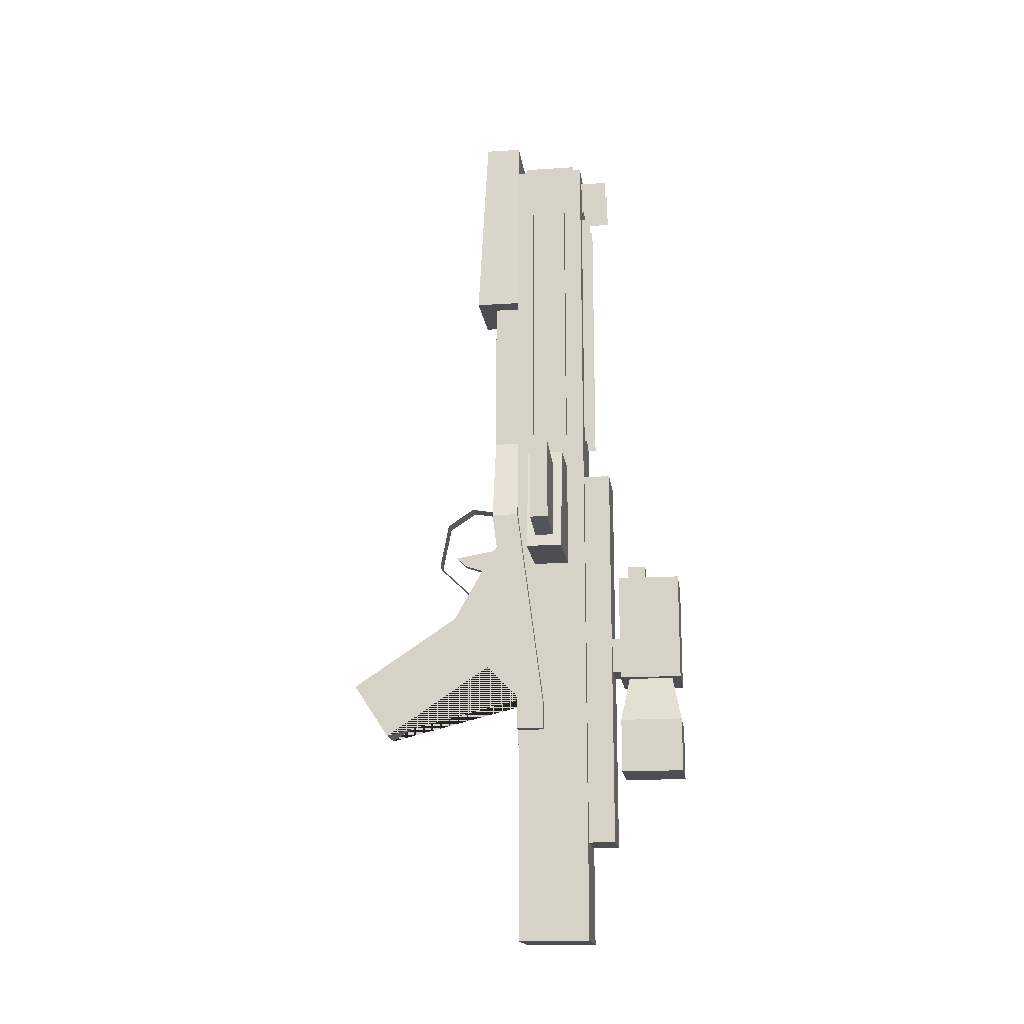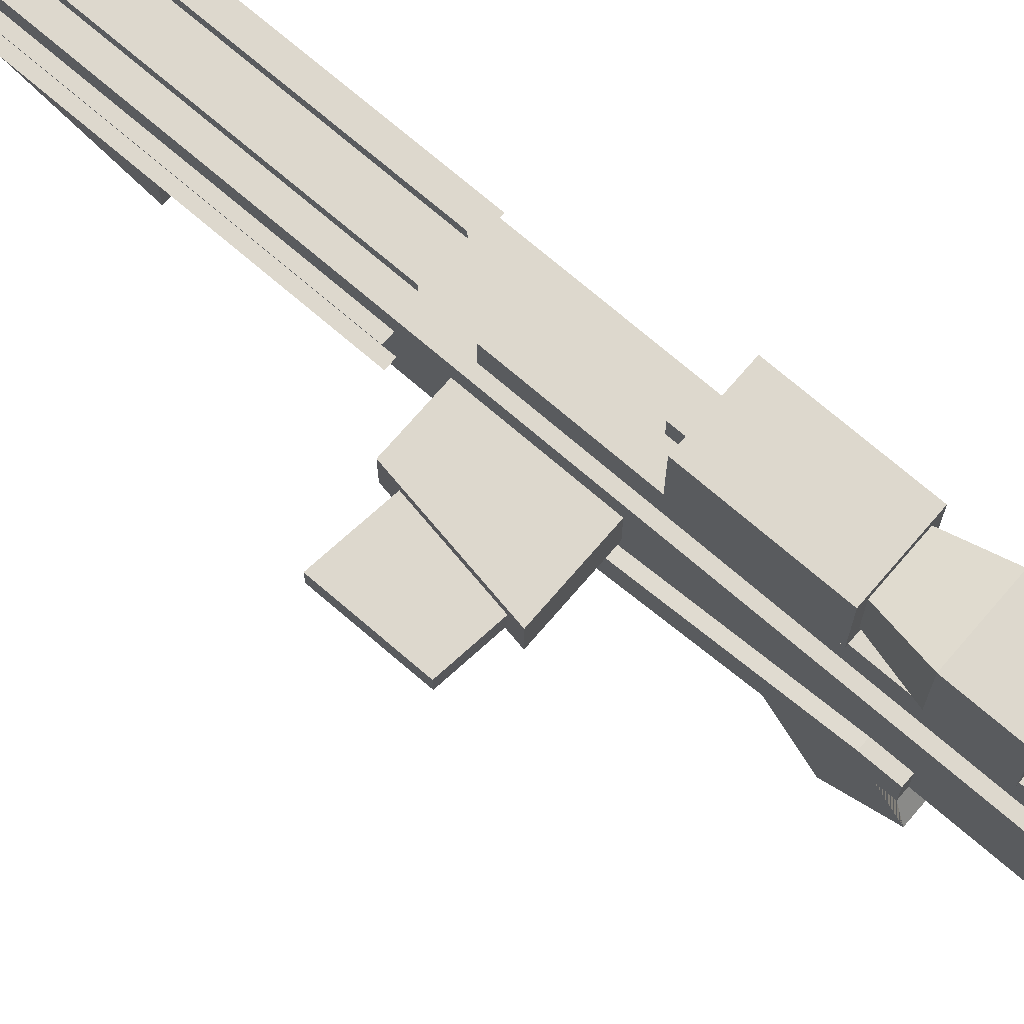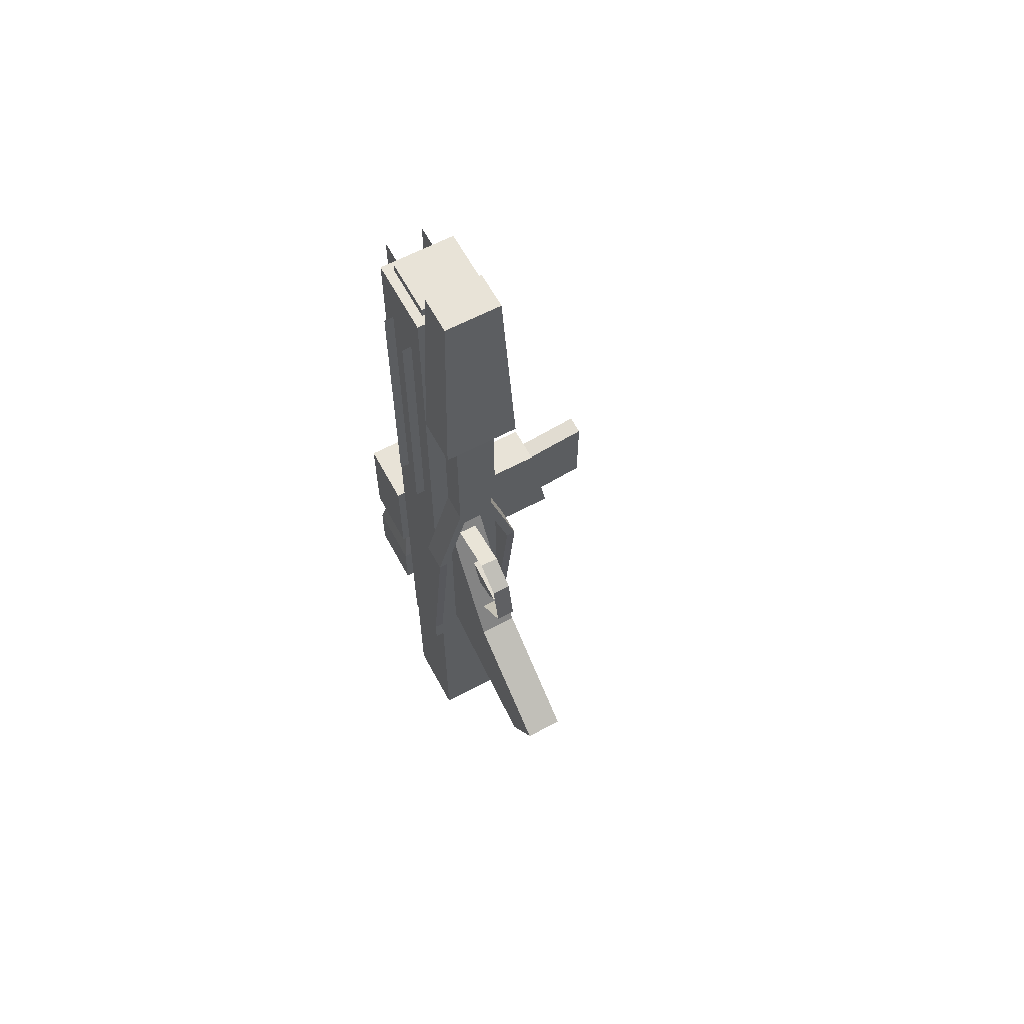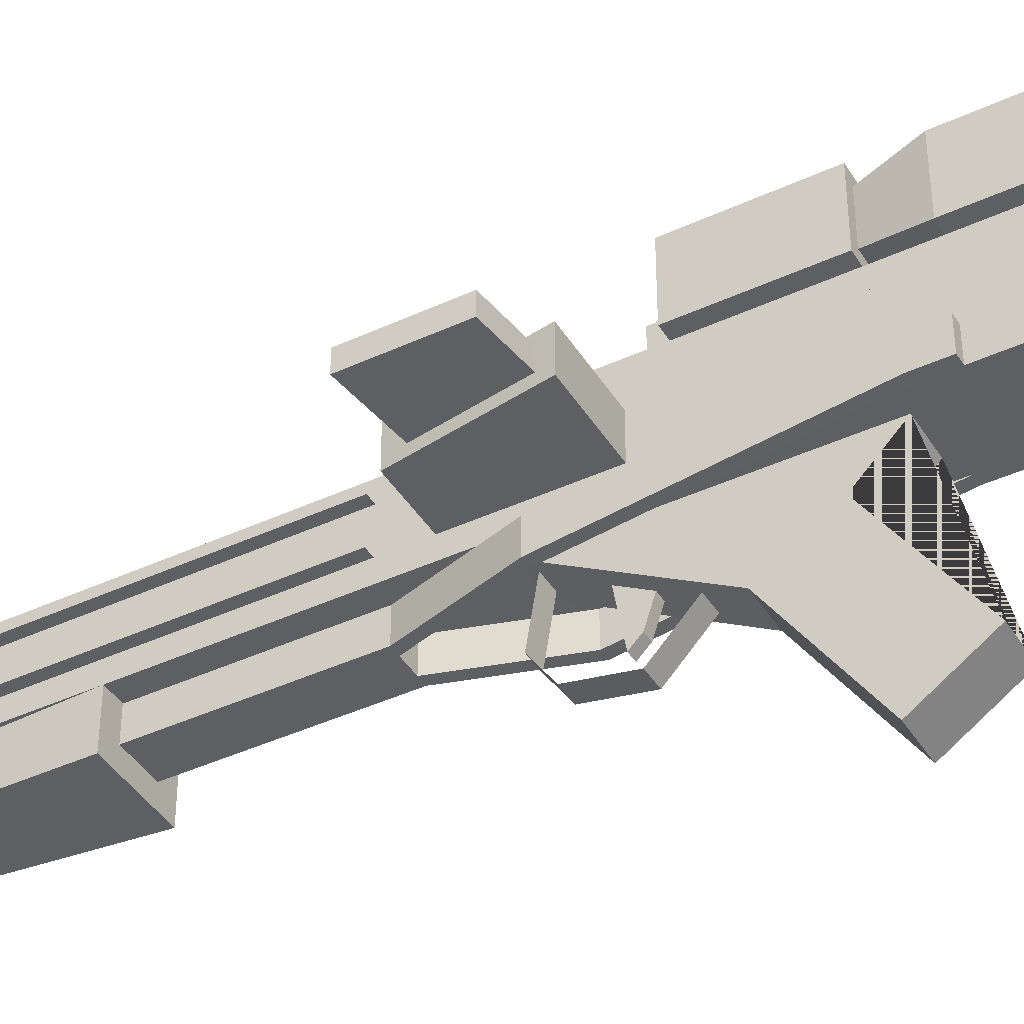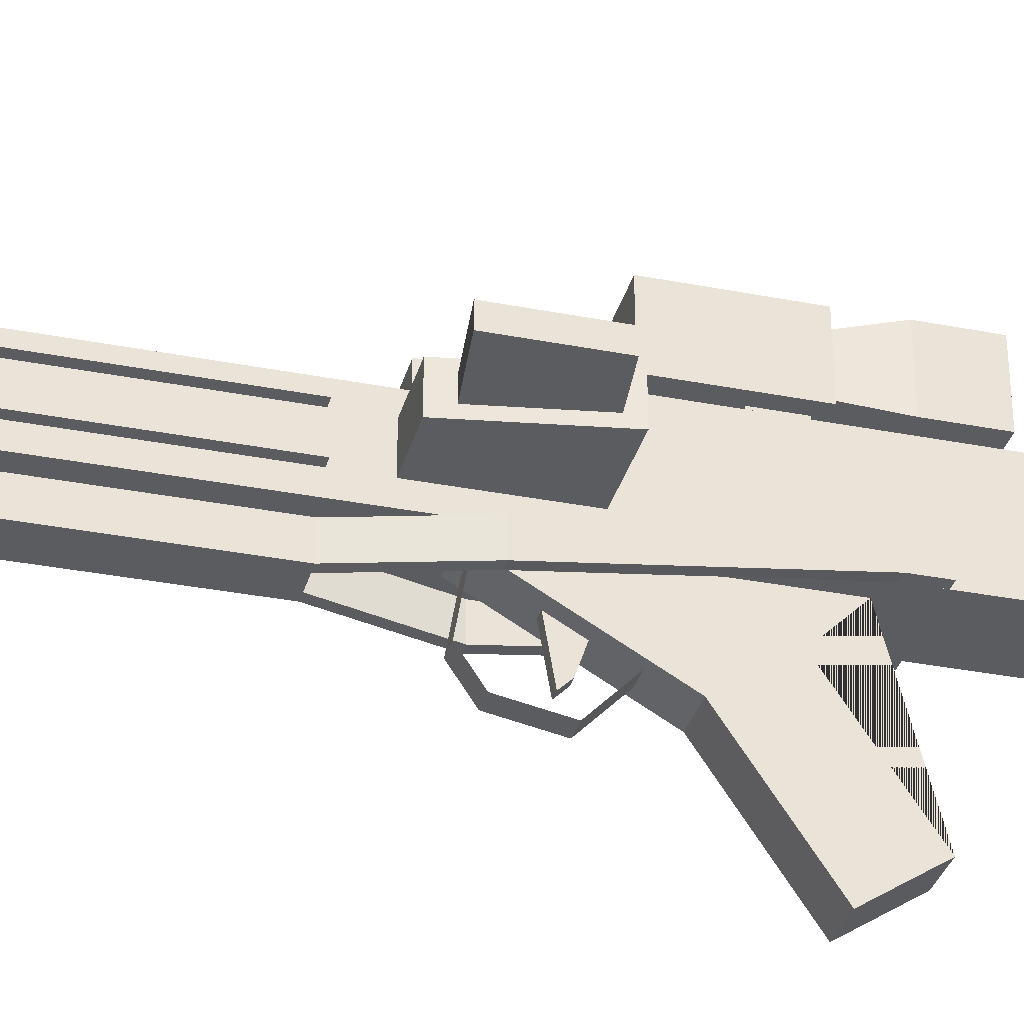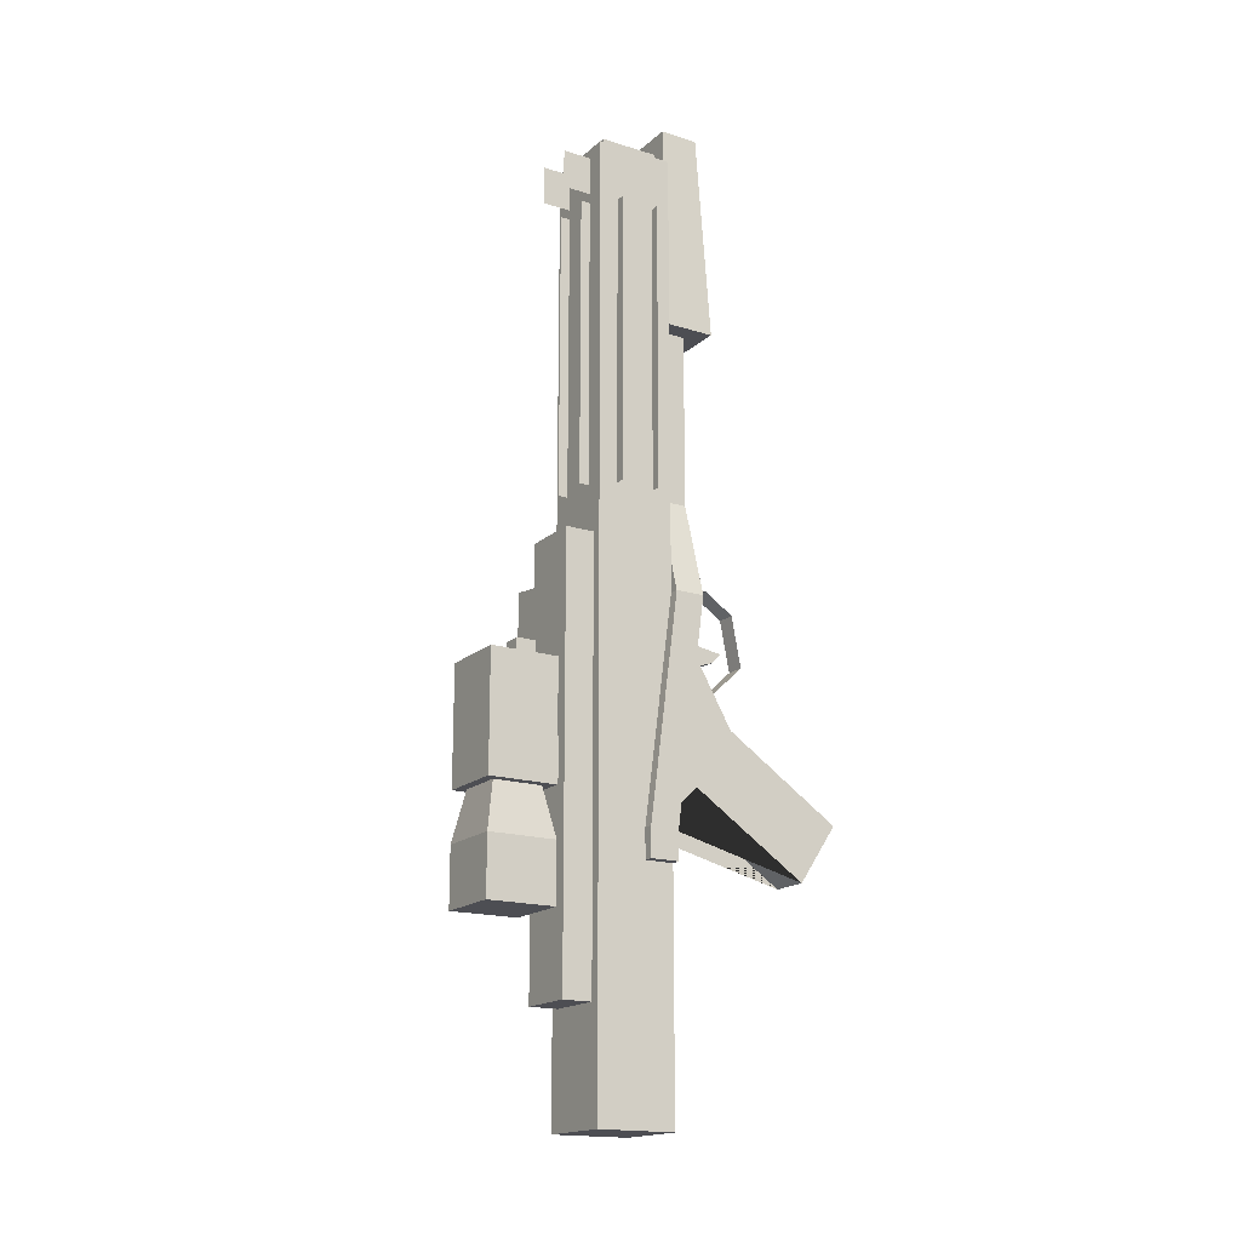
<metadata>
{"format":"obj","ext":"obj","renderer":"f3d","projection":"perspective","resolution":1024,"background":"white","views":[{"elev":-16.9,"azim":97.5,"up":"+Z"},{"elev":72.3,"azim":130.7,"up":"+Y"},{"elev":62.2,"azim":-28.3,"up":"+Z"},{"elev":-41.7,"azim":119.3,"up":"+Y"},{"elev":-33.6,"azim":75.1,"up":"+Y"},{"elev":-17.4,"azim":-121.6,"up":"+Z"}]}
</metadata>
<code>
o E11_Plane.004
v 0.05 0 -0.3
v -0.05 0 -0.3
v 0.05 -0.2 -0.11
v -0.05 -0.2 -0.11
v 0.05 -0.15 0.15
v -0.05 -0.15 0.15
v 0.05 -0 0.25
v -0.05 -0 0.25
v 0.05 0.3 0.2
v -0.05 0.3 0.2
v 0.05 0 -0.3
v -0.05 0 -0.3
v 0.05 -0.2 -0.11
v -0.05 -0.2 -0.11
v 0.05 -0.15 0.15
v -0.05 -0.15 0.15
v 0.05 -0 0.25
v -0.05 -0 0.25
v 0.05 0.3 0.2
v -0.05 0.3 0.2
v -0.2 0.3 2.45
v 0.2 0.3 2.45
v -0.2 0.7 2.45
v 0.2 0.7 2.45
v -0.2 0.7 -2.35
v -0.2 0.3 -2.35
v 0.2 0.3 -2.35
v 0.2 0.7 -2.35
v 0.1 -0.5 -1.15
v 0.1 0.1 -0.75
v 0.1 -0.7 -0.85
v -0.1 -0.5 -1.15
v -0.1 0.1 -0.75
v -0.1 -0.7 -0.85
v -0.1 -0.1 -0.45
v 0.1 -0.1 -0.45
v 0.1 0.3 -0.95
v 0.1 0.3 0.25
v -0.1 0.3 0.25
v -0.1 0.3 -0.95
v 0.025 0.1 -0.15
v -0.025 0.1 -0.15
v 0.025 -0.05 -0.1
v 0.025 0.2 0
v -0.025 0.2 -0
v 0.025 -0.1 -0.05
v -0.025 -0.1 -0.05
v -0.025 -0.05 -0.1
v -0.15 0.35 2.4
v -0.15 0.65 2.4
v 0.15 0.35 2.4
v -0.15 0.35 2.5
v -0.15 0.65 2.5
v 0.15 0.35 2.5
v 0.15 0.65 2.5
v 0.15 0.65 2.4
v 0.2 0.4 0.45
v 0.2 0.6 0.45
v 0.2 0.4 -0.15
v 0.5 0.4 0.45
v 0.5 0.6 0.45
v 0.6 0.4 -0.15
v 0.6 0.6 -0.15
v 0.2 0.6 -0.15
v 0.45 0.45 0.35
v 0.45 0.55 0.35
v 0.45 0.45 -0.1
v 0.85 0.45 0.4
v 0.85 0.55 0.4
v 0.85 0.45 -0.05
v 0.85 0.55 -0.05
v 0.45 0.55 -0.1
v -0.15 0.65 0.4
v 0.15 0.65 0.4
v -0.15 0.65 -1.8
v -0.15 0.85 0.4
v 0.15 0.85 0.4
v -0.15 0.85 -1.8
v 0.15 0.85 -1.8
v 0.15 0.65 -1.8
v -0.25 0.45 -1.15
v -0.25 0.45 -1
v -0.25 0.3 -1.15
v 0.25 0.45 -1.15
v 0.25 0.45 -1
v 0.25 0.3 -1.15
v 0.25 0.3 -1
v 0.2 0.3 -1
v 0.25 0.15 0.15
v 0.2 0.15 0.15
v 0.25 0.3 0.15
v 0.1 0.15 0.65
v 0.1 0.3 0.65
v -0.1 0.15 0.65
v 0.05 0.15 0.65
v 0.1 0.15 1.55
v 0.1 0.3 1.55
v -0.1 0.15 1.55
v -0.1 0.3 1.55
v -0.1 0.3 0.65
v -0.25 0.3 0.15
v -0.05 0.3 0.65
v -0.05 0.15 0.65
v -0.2 0.3 0.15
v 0.05 0.3 0.65
v 0.2 0.3 0.15
v 0.2 0.45 -1
v -0.2 0.45 -1
v -0.2 0.3 -1
v -0.25 0.3 -1
v -0.2 0.15 0.15
v -0.25 0.15 0.15
v 0.2 0.45 -1.15
v 0.2 0.3 -1.15
v -0.2 0.45 -1.15
v -0.2 0.3 -1.15
v 0.2 0.3 1.55
v -0.2 0.3 1.55
v 0.2 0.05 1.55
v -0.2 0.05 1.55
v 0.15 0.1 2.65
v -0.15 0.1 2.65
v 0.15 0.3 2.65
v -0.15 0.3 2.65
v -0.175 1.25 -0.25
v -0.175 0.9 -0.25
v 0.175 1.25 -0.25
v -0.175 1.25 -0.85
v -0.175 0.9 -0.85
v 0.175 1.25 -0.85
v 0.175 0.9 -0.85
v 0.175 0.9 -0.25
v -0.05 1.05 -0.25
v -0.05 0.95 -0.25
v 0.05 1.05 -0.25
v -0.05 1.05 -0.15
v -0.05 0.95 -0.15
v 0.05 1.05 -0.15
v 0.05 0.95 -0.15
v 0.05 0.95 -0.25
v 0.1 0.85 2.4
v -0.1 0.85 2.4
v 0.1 0.85 2.2
v 0.1 0.65 2.4
v -0.1 0.65 2.4
v 0.1 0.65 2.2
v -0.1 0.65 2.2
v -0.1 0.85 2.2
v 0.1 0.85 2.4
v -0.1 0.85 2.4
v 0.1 0.85 2.2
v 0.1 0.65 2.4
v -0.1 0.65 2.4
v 0.1 0.65 2.2
v -0.1 0.65 2.2
v -0.1 0.85 2.2
v -0.1 0.65 2.15
v 0.1 0.65 2.15
v -0.1 0.65 0.65
v -0.1 0.75 2.15
v -0.1 0.75 0.65
v 0.1 0.65 0.65
v 0.1 0.75 0.65
v 0.1 0.75 2.15
v -0.1 0.65 2.15
v 0.1 0.65 2.15
v -0.1 0.65 0.65
v -0.1 0.75 2.15
v -0.1 0.75 0.65
v 0.1 0.65 0.65
v 0.1 0.75 0.65
v 0.1 0.75 2.15
v -0.175 1.25 -1.1
v -0.175 0.9 -1.1
v 0.175 1.25 -1.1
v -0.175 1.25 -1.4
v -0.175 0.9 -1.4
v 0.175 1.25 -1.4
v 0.175 0.9 -1.4
v 0.175 0.9 -1.1
v -0.125 1.2 -0.85
v -0.125 0.95 -0.85
v 0.125 1.2 -0.85
v -0.175 1.25 -1.1
v -0.175 0.9 -1.1
v 0.175 1.25 -1.1
v 0.175 0.9 -1.1
v 0.125 0.95 -0.85
v -0.1 0.9 -0.6
v -0.1 0.8 -0.6
v 0.1 0.9 -0.6
v -0.1 0.9 -0.8
v -0.1 0.8 -0.8
v 0.1 0.9 -0.8
v 0.1 0.8 -0.8
v 0.1 0.8 -0.6
v 0.15 0.6 2.15
v 0.15 0.4 2.15
v 0.15 0.6 0.65
v 0.25 0.6 2.15
v 0.25 0.6 0.65
v 0.15 0.4 0.65
v 0.25 0.4 0.65
v 0.25 0.4 2.15
v 0.15 0.6 2.15
v 0.15 0.4 2.15
v 0.15 0.6 0.65
v 0.25 0.6 2.15
v 0.25 0.6 0.65
v 0.15 0.4 0.65
v 0.25 0.4 0.65
v 0.25 0.4 2.15
v -0.15 0.4 2.15
v -0.15 0.6 2.15
v -0.15 0.4 0.65
v -0.25 0.4 2.15
v -0.25 0.4 0.65
v -0.15 0.6 0.65
v -0.25 0.6 0.65
v -0.25 0.6 2.15
v -0.15 0.4 2.15
v -0.15 0.6 2.15
v -0.15 0.4 0.65
v -0.25 0.4 2.15
v -0.25 0.4 0.65
v -0.15 0.6 0.65
v -0.25 0.6 0.65
v -0.25 0.6 2.15
f 1 3 4 2
f 3 5 6 4
f 5 7 8 6
f 7 9 10 8
f 11 12 14 13
f 13 14 16 15
f 15 16 18 17
f 17 18 20 19
f 21 22 24 23
f 26 25 28 27
f 22 27 28 24
f 23 25 26 21
f 24 28 25 23
f 21 26 27 22
f 30 29 32 33
f 37 30 33 40
f 29 31 34 32
f 29 30 37 38 36 31
f 32 34 35 39 40 33
f 36 38 39 35
f 36 35 34 31
f 41 43 48 42
f 43 41 44 46
f 44 45 47 46
f 42 48 47 45
f 46 47 48 43
f 49 52 53 50
f 51 54 52 49
f 53 52 54 55
f 56 55 54 51
f 50 53 55 56
f 57 60 61 58
f 59 62 60 57
f 60 62 63 61
f 64 63 62 59
f 58 61 63 64
f 66 65 68 69
f 65 67 70 68
f 69 68 70 71
f 72 71 70 67
f 72 66 69 71
f 73 74 77 76
f 73 76 78 75
f 76 77 79 78
f 75 78 79 80
f 80 79 77 74
f 83 81 115 116
f 110 112 101 82 81 83
f 85 91 89 87 86 84
f 88 87 89 90
f 89 92 95 90
f 89 91 93 92
f 92 93 97 96
f 94 92 96 98
f 100 94 98 99
f 101 112 94 100
f 104 101 100 102
f 95 103 102 105
f 111 104 102 103
f 106 90 95 105
f 91 106 105 93
f 85 107 106 91
f 107 88 90 106
f 84 86 114 113
f 108 82 101 104
f 109 108 104 111
f 110 109 111 112
f 112 111 103 94
f 81 82 108 115
f 110 83 116 109
f 84 113 107 85
f 86 87 88 114
f 123 121 119 117
f 117 119 120 118
f 121 122 120 119
f 122 124 118 120
f 121 123 124 122
f 123 117 118 124
f 126 125 128 129
f 125 126 132 127
f 125 127 130 128
f 132 126 129 131
f 127 132 131 130
f 128 130 131 129
f 134 137 136 133
f 133 136 138 135
f 136 137 139 138
f 135 138 139 140
f 140 139 137 134
f 143 141 144 146
f 142 148 147 145
f 151 154 152 149
f 150 153 155 156
f 157 160 161 159
f 162 163 164 158
f 165 167 169 168
f 170 166 172 171
f 174 173 176 177
f 173 175 178 176
f 176 178 179 177
f 175 180 179 178
f 180 174 177 179
f 182 181 184 185
f 181 183 186 184
f 188 182 185 187
f 183 188 187 186
f 190 189 192 193
f 192 194 195 193
f 191 196 195 194
f 189 190 196 191
f 197 200 201 199
f 202 203 204 198
f 205 207 209 208
f 210 206 212 211
f 213 216 217 215
f 218 219 220 214
f 221 223 225 224
f 226 222 228 227

</code>
